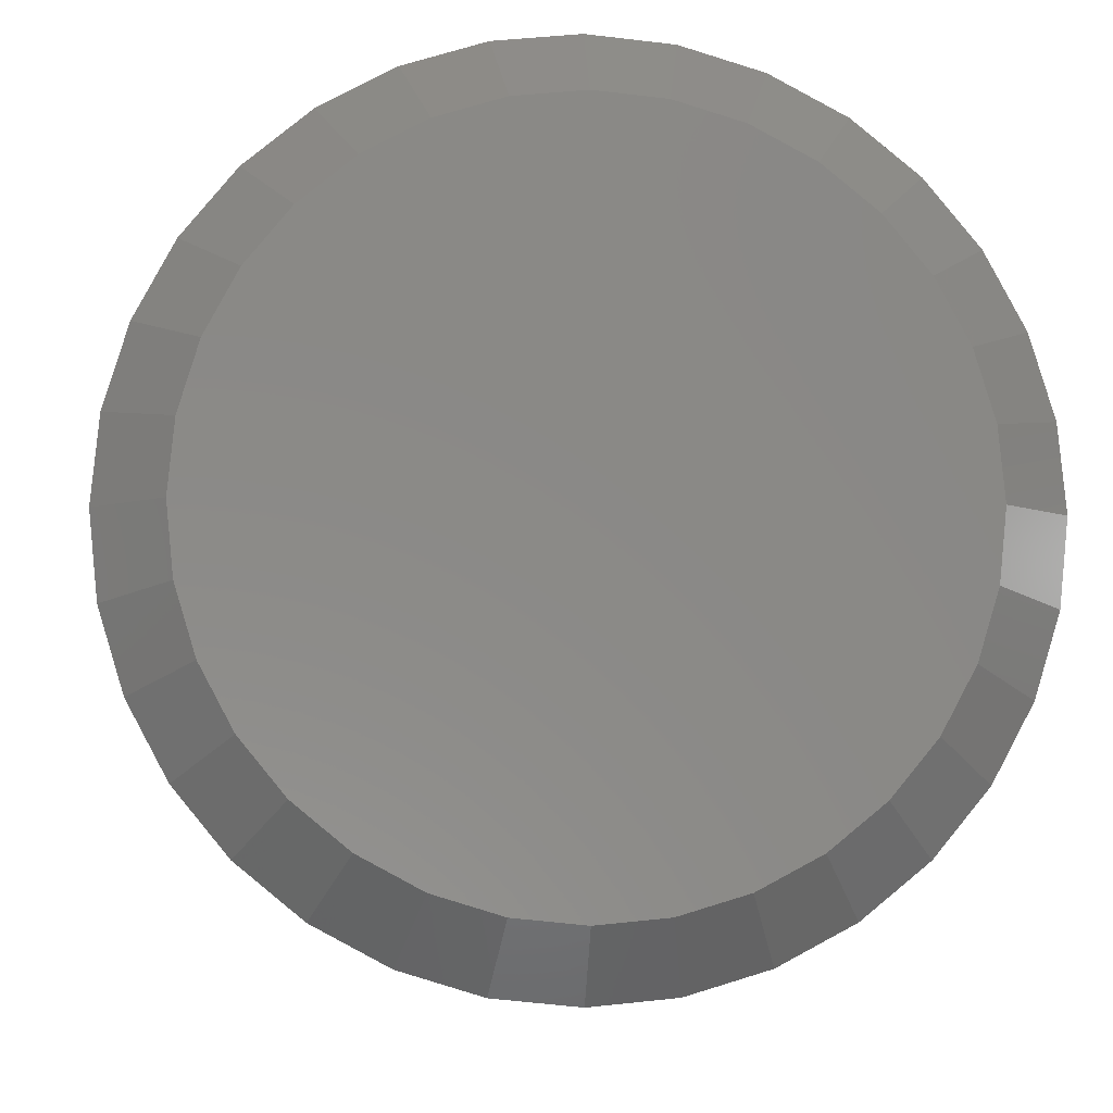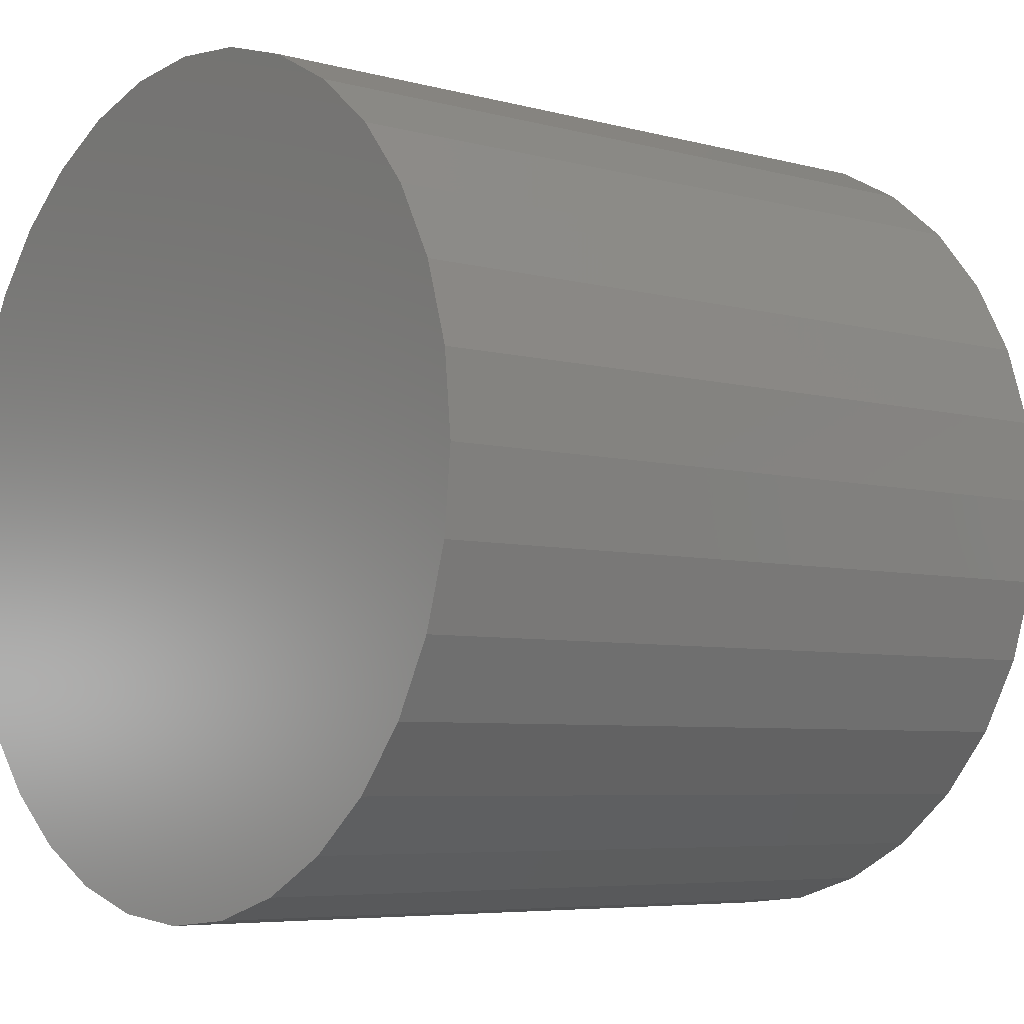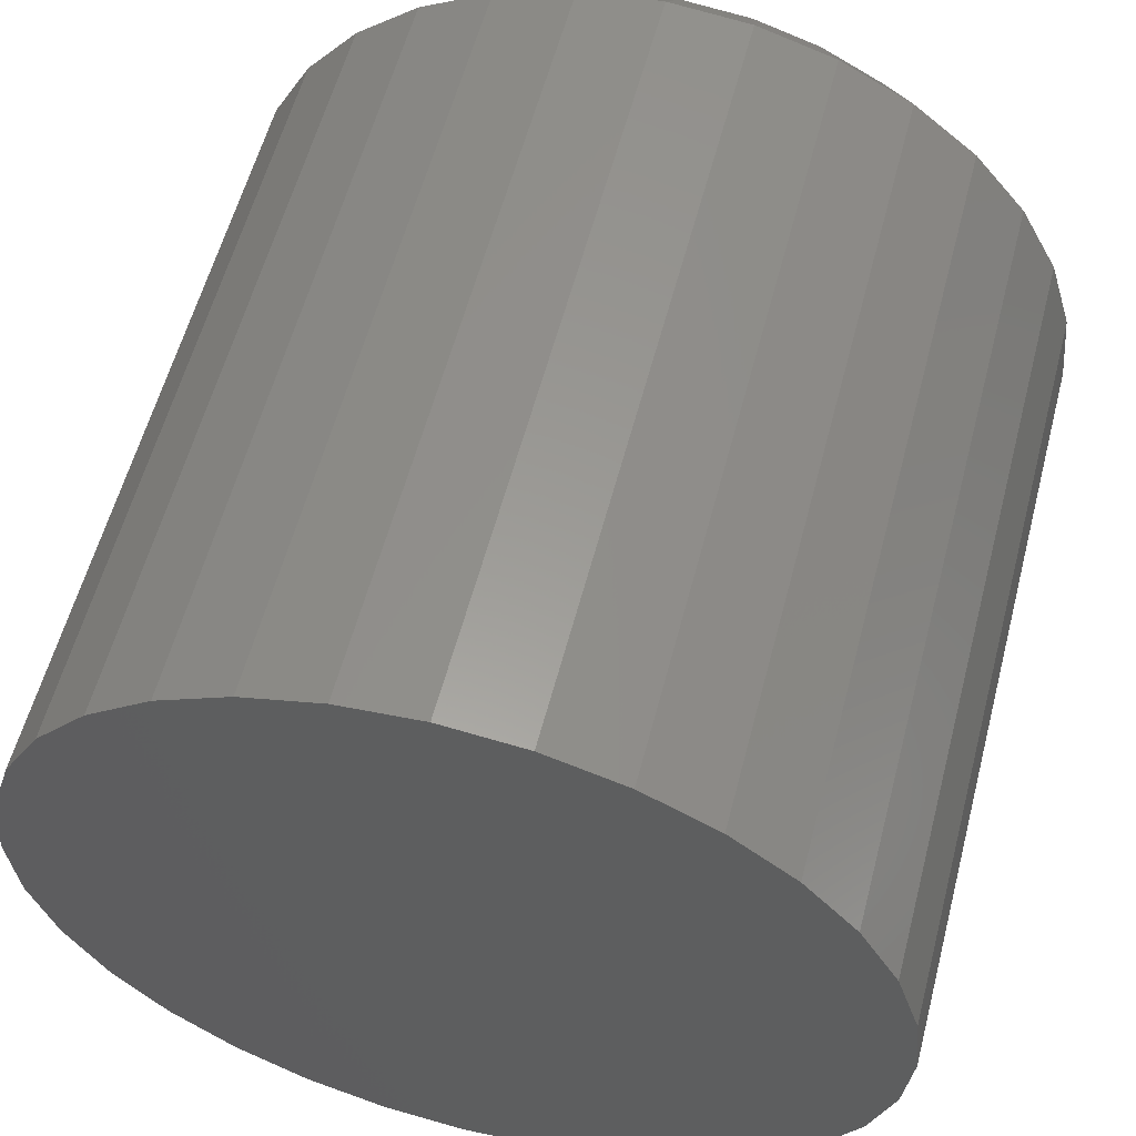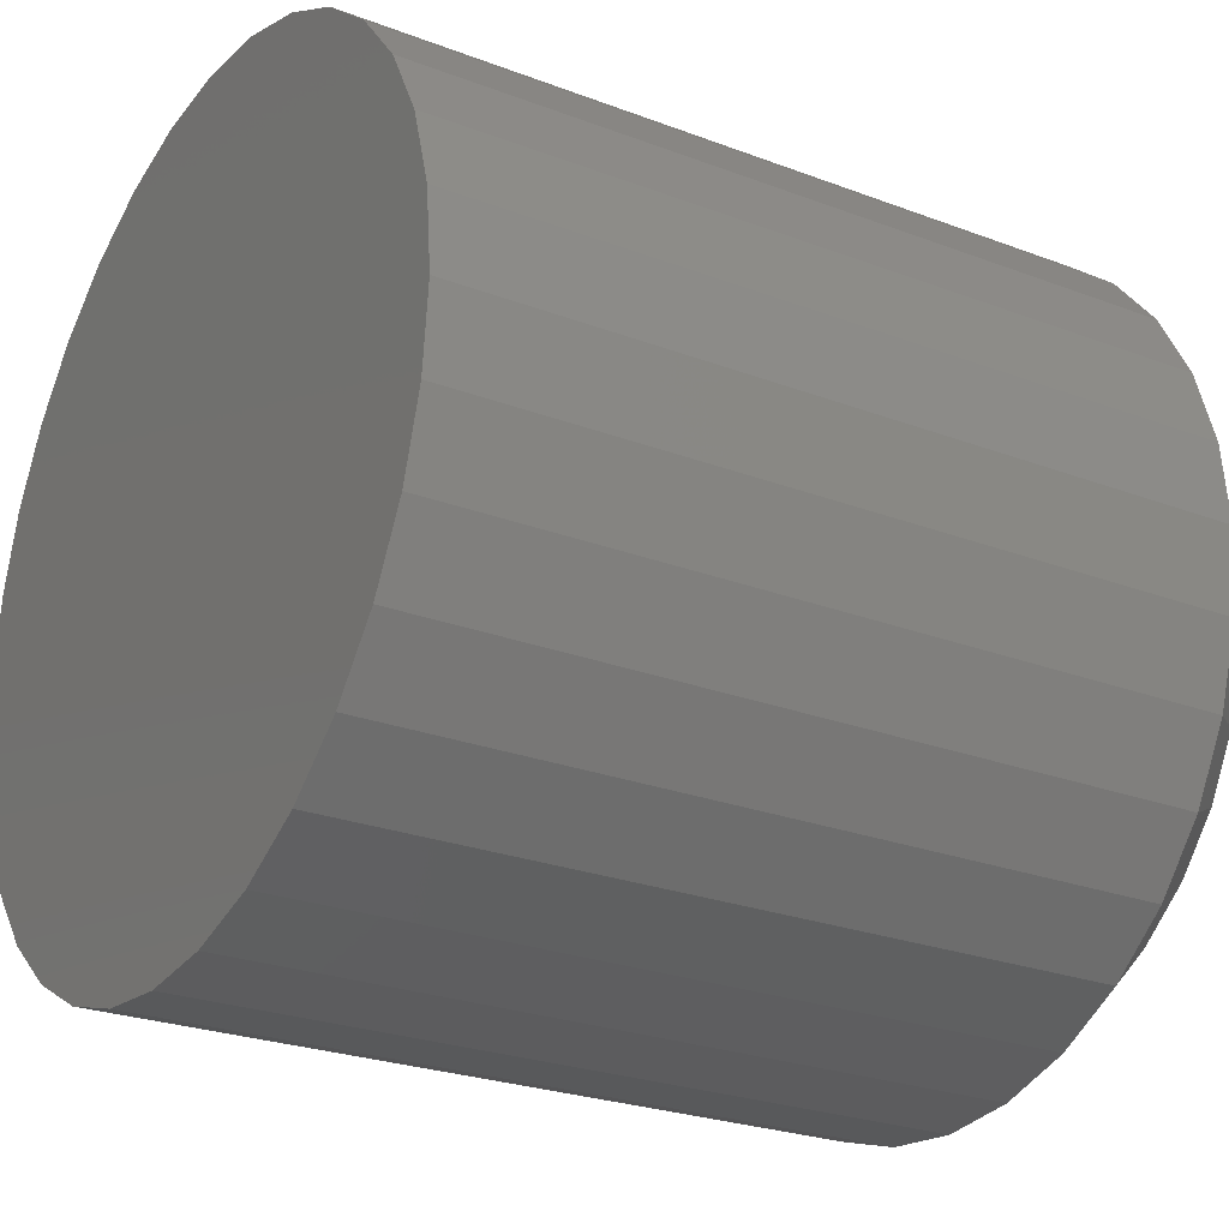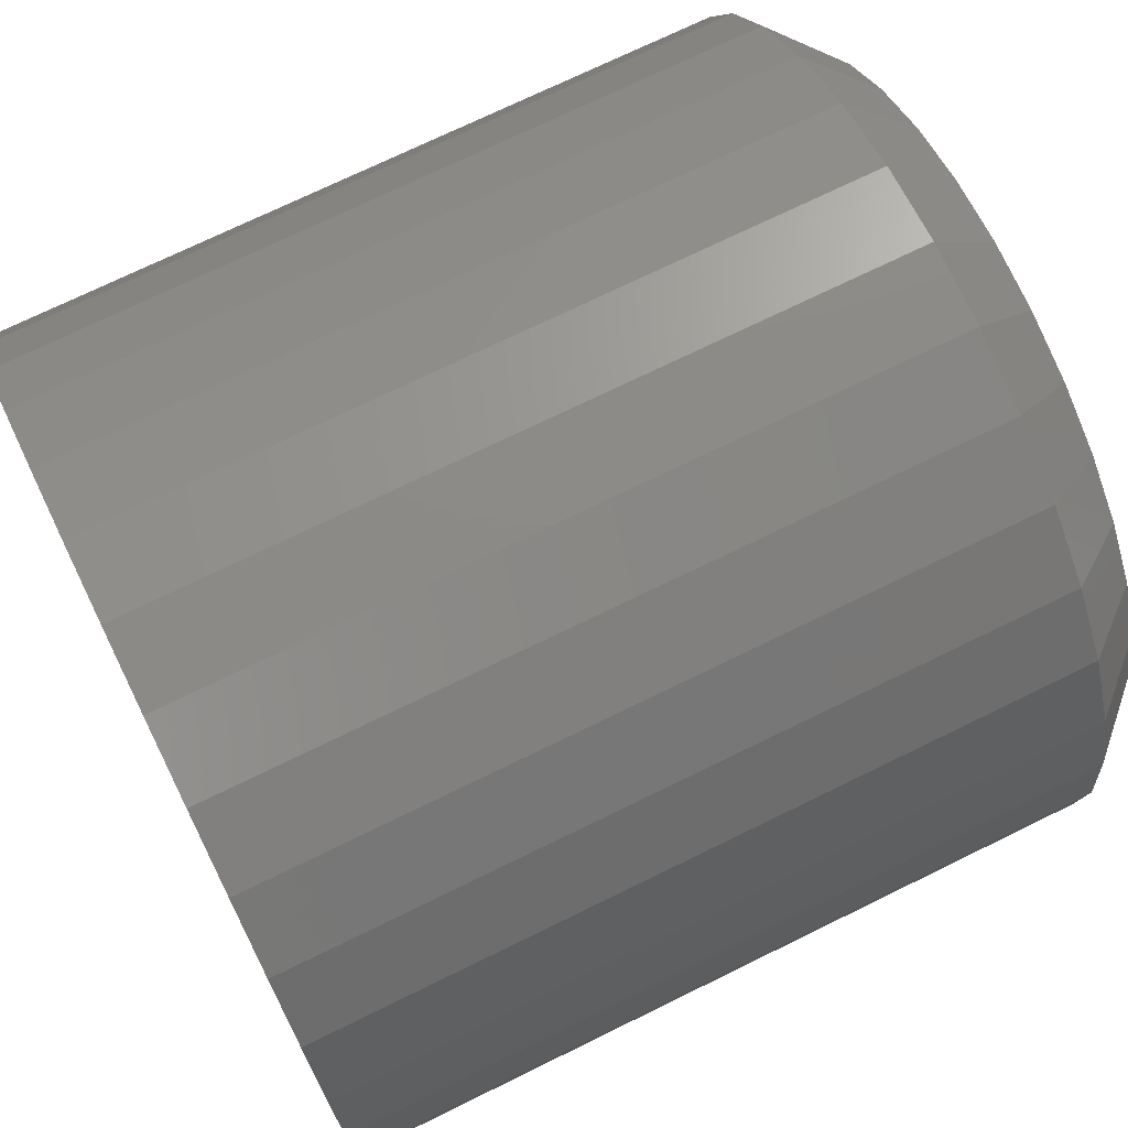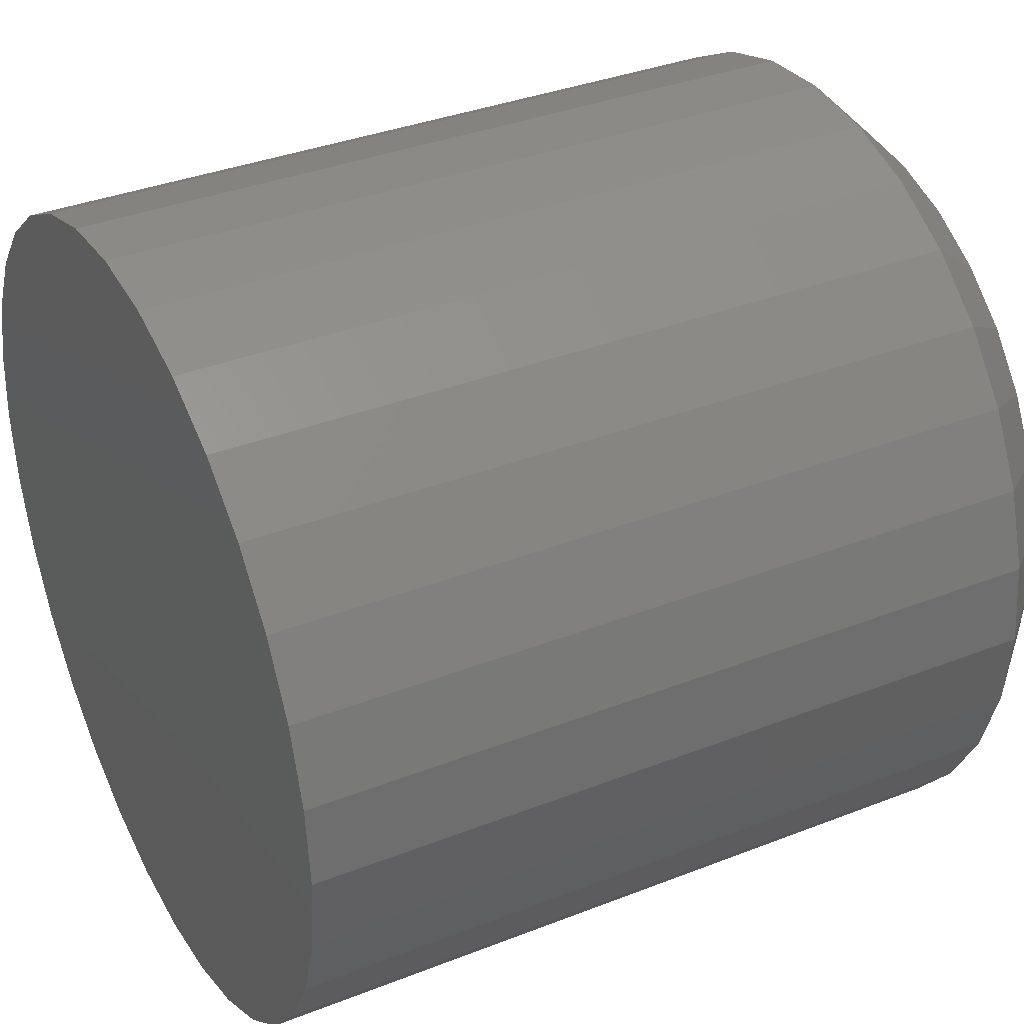
<metadata>
{"format":"stl","ext":"stl","renderer":"f3d","projection":"perspective","resolution":1024,"background":"white","views":[{"elev":-6.4,"azim":86.1,"up":"+Y"},{"elev":-5.8,"azim":-39.7,"up":"+Y"},{"elev":57.9,"azim":-75.4,"up":"+Z"},{"elev":-25.1,"azim":-31.7,"up":"+Y"},{"elev":72.6,"azim":-26.1,"up":"+Y"},{"elev":36.0,"azim":-27.2,"up":"+Y"}]}
</metadata>
<code>
# stl→obj: 96 verts, 188 faces
v 0.04688 0.007895 0.03956
v 0.04688 0.0001778 0.0388
v 0.04688 -0.007243 0.03654
v 0.04688 0.01561 0.0388
v 0.04688 0.02303 0.03654
v 0.04688 -0.01408 0.03289
v 0.04688 0.02987 0.03289
v 0.04688 -0.02008 0.02797
v 0.04688 0.03587 0.02797
v 0.04688 -0.02499 0.02198
v 0.04688 0.04078 0.02198
v 0.04688 -0.02865 0.01514
v 0.04688 0.04444 0.01514
v 0.04688 -0.0309 0.007717
v 0.04688 0.04669 0.007717
v 0.04688 0.04669 -0.007717
v 0.04688 -0.02865 -0.01514
v 0.04688 0.04444 -0.01514
v 0.04688 -0.02499 -0.02198
v 0.04688 0.04078 -0.02198
v 0.04688 -0.02008 -0.02797
v 0.04688 0.03587 -0.02797
v 0.04688 -0.01408 -0.03289
v 0.04688 0.02987 -0.03289
v 0.04688 -0.007243 -0.03654
v 0.04688 0.02303 -0.03654
v 0.04688 0.0001778 -0.0388
v 0.04688 0.007895 -0.03956
v 0.04688 0.01561 -0.0388
v 0.04688 0.04745 -6.659e-17
v 0.04688 -0.03166 -1.35e-16
v 0.04688 -0.0309 -0.007717
v -0.04688 0.05526 -6.091e-17
v 0.03906 0.05526 -1.567e-16
v -0.04688 0.05435 -0.009241
v 0.03906 0.05435 -0.009241
v -0.04688 0.05166 -0.01813
v 0.03906 0.05166 -0.01813
v -0.04688 0.04728 -0.02632
v 0.03906 0.04728 -0.02632
v -0.04688 0.04139 -0.03349
v 0.03906 0.04139 -0.03349
v -0.04688 0.03421 -0.03939
v 0.03906 0.03421 -0.03939
v -0.04688 0.02602 -0.04376
v 0.03906 0.02602 -0.04376
v -0.04688 0.01714 -0.04646
v 0.03906 0.01714 -0.04646
v -0.04688 0.007895 -0.04737
v 0.03906 0.007895 -0.04737
v -0.04688 -0.001346 -0.04646
v 0.03906 -0.001346 -0.04646
v -0.04688 -0.01023 -0.04376
v 0.03906 -0.01023 -0.04376
v -0.04688 -0.01842 -0.03939
v 0.03906 -0.01842 -0.03939
v -0.04688 -0.0256 -0.03349
v 0.03906 -0.0256 -0.03349
v -0.04688 -0.03149 -0.02632
v 0.03906 -0.03149 -0.02632
v -0.04688 -0.03587 -0.01813
v 0.03906 -0.03587 -0.01813
v -0.04688 -0.03856 -0.009241
v 0.03906 -0.03856 -0.009241
v -0.04688 -0.03947 -2.61e-17
v 0.03906 -0.03947 -2.61e-17
v -0.04688 -0.03856 0.009241
v 0.03906 -0.03856 0.009241
v -0.04688 -0.03587 0.01813
v 0.03906 -0.03587 0.01813
v -0.04688 -0.03149 0.02632
v 0.03906 -0.03149 0.02632
v -0.04688 -0.0256 0.03349
v 0.03906 -0.0256 0.03349
v -0.04688 -0.01842 0.03939
v 0.03906 -0.01842 0.03939
v -0.04688 -0.01023 0.04376
v 0.03906 -0.01023 0.04376
v -0.04688 -0.001346 0.04646
v 0.03906 -0.001346 0.04646
v -0.04688 0.007895 0.04737
v 0.03906 0.007895 0.04737
v -0.04688 0.01714 0.04646
v 0.03906 0.01714 0.04646
v -0.04688 0.02602 0.04376
v 0.03906 0.02602 0.04376
v -0.04688 0.03421 0.03939
v 0.03906 0.03421 0.03939
v -0.04688 0.04139 0.03349
v 0.03906 0.04139 0.03349
v -0.04688 0.04728 0.02632
v 0.03906 0.04728 0.02632
v -0.04688 0.05166 0.01813
v 0.03906 0.05166 0.01813
v -0.04688 0.05435 0.009241
v 0.03906 0.05435 0.009241
f 1 2 3
f 4 1 3
f 4 3 5
f 5 3 6
f 5 6 7
f 7 6 8
f 7 8 9
f 9 8 10
f 9 10 11
f 11 10 12
f 11 12 13
f 13 12 14
f 13 14 15
f 16 17 18
f 18 17 19
f 18 19 20
f 20 19 21
f 20 21 22
f 22 21 23
f 22 23 24
f 24 23 25
f 24 25 26
f 26 25 27
f 26 27 28
f 26 28 29
f 15 14 30
f 30 14 31
f 30 31 16
f 16 31 32
f 16 32 17
f 33 34 35
f 35 34 36
f 35 36 37
f 37 36 38
f 37 38 39
f 39 38 40
f 39 40 41
f 41 40 42
f 41 42 43
f 43 42 44
f 43 44 45
f 45 44 46
f 45 46 47
f 47 46 48
f 47 48 49
f 49 48 50
f 49 50 51
f 51 50 52
f 51 52 53
f 53 52 54
f 53 54 55
f 55 54 56
f 55 56 57
f 57 56 58
f 57 58 59
f 59 58 60
f 59 60 61
f 61 60 62
f 61 62 63
f 63 62 64
f 63 64 65
f 65 64 66
f 65 66 67
f 67 66 68
f 67 68 69
f 69 68 70
f 69 70 71
f 71 70 72
f 71 72 73
f 73 72 74
f 73 74 75
f 75 74 76
f 75 76 77
f 77 76 78
f 77 78 79
f 79 78 80
f 79 80 81
f 81 80 82
f 81 82 83
f 83 82 84
f 83 84 85
f 85 84 86
f 85 86 87
f 87 86 88
f 87 88 89
f 89 88 90
f 89 90 91
f 91 90 92
f 91 92 93
f 93 92 94
f 93 94 95
f 95 94 96
f 95 96 33
f 33 96 34
f 31 14 66
f 14 68 66
f 34 96 30
f 96 15 30
f 96 94 13
f 15 96 13
f 92 90 11
f 11 94 92
f 13 94 11
f 88 86 5
f 7 88 5
f 7 9 88
f 84 82 4
f 4 86 84
f 5 86 4
f 80 78 3
f 2 80 3
f 2 1 80
f 76 74 6
f 6 78 76
f 3 78 6
f 72 70 12
f 10 72 12
f 10 8 72
f 14 70 68
f 12 70 14
f 9 11 90
f 90 88 9
f 1 4 82
f 82 80 1
f 8 6 74
f 74 72 8
f 30 16 34
f 16 36 34
f 66 64 31
f 64 32 31
f 64 62 17
f 32 64 17
f 60 58 19
f 19 62 60
f 17 62 19
f 56 54 25
f 23 56 25
f 23 21 56
f 52 50 27
f 27 54 52
f 25 54 27
f 48 46 26
f 29 48 26
f 29 28 48
f 44 42 24
f 24 46 44
f 26 46 24
f 40 38 18
f 20 40 18
f 20 22 40
f 16 38 36
f 18 38 16
f 21 19 58
f 58 56 21
f 28 27 50
f 50 48 28
f 22 24 42
f 42 40 22
f 77 79 81
f 77 81 83
f 85 77 83
f 75 77 85
f 87 75 85
f 73 75 87
f 89 73 87
f 71 73 89
f 91 71 89
f 69 71 91
f 93 69 91
f 67 69 93
f 95 67 93
f 37 61 35
f 59 61 37
f 39 59 37
f 57 59 39
f 41 57 39
f 55 57 41
f 43 55 41
f 53 55 43
f 45 53 43
f 51 53 45
f 49 51 45
f 47 49 45
f 61 63 35
f 35 63 65
f 35 65 33
f 33 65 67
f 33 67 95

</code>
